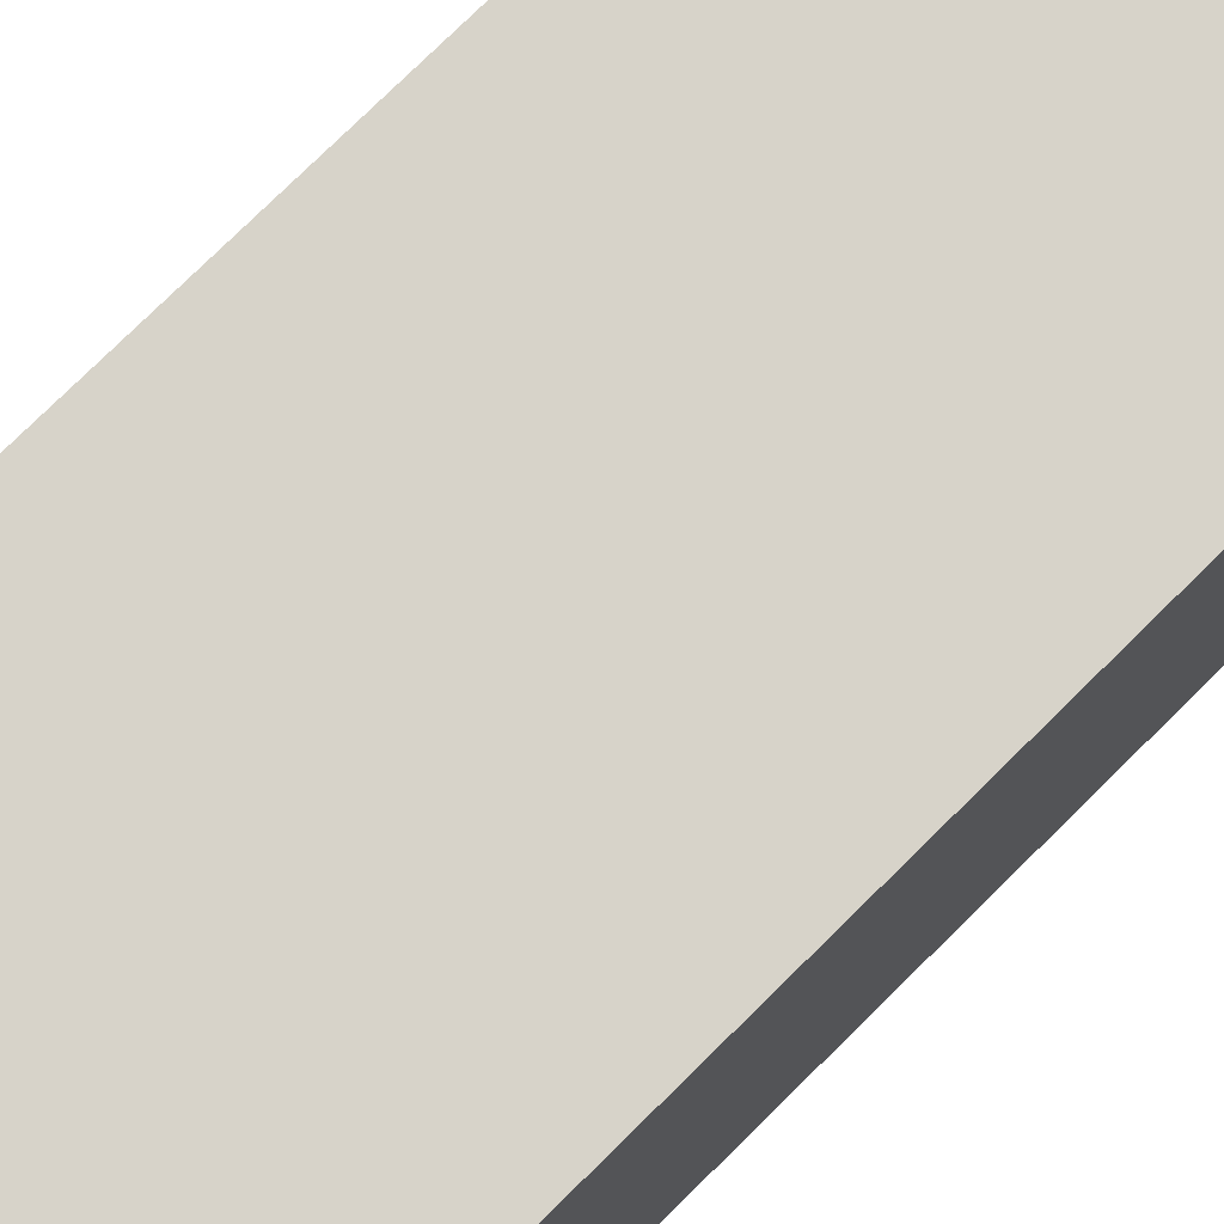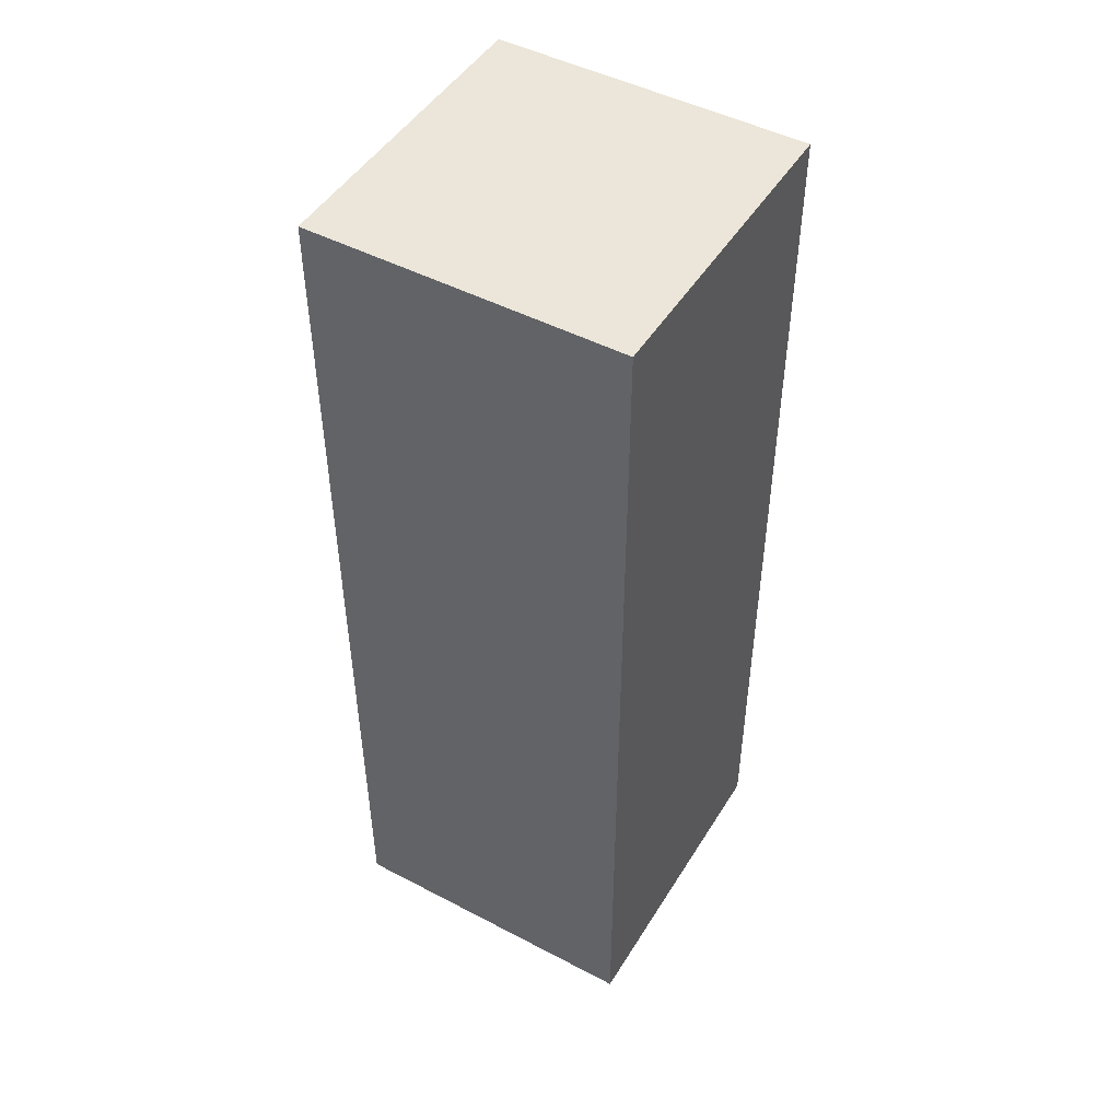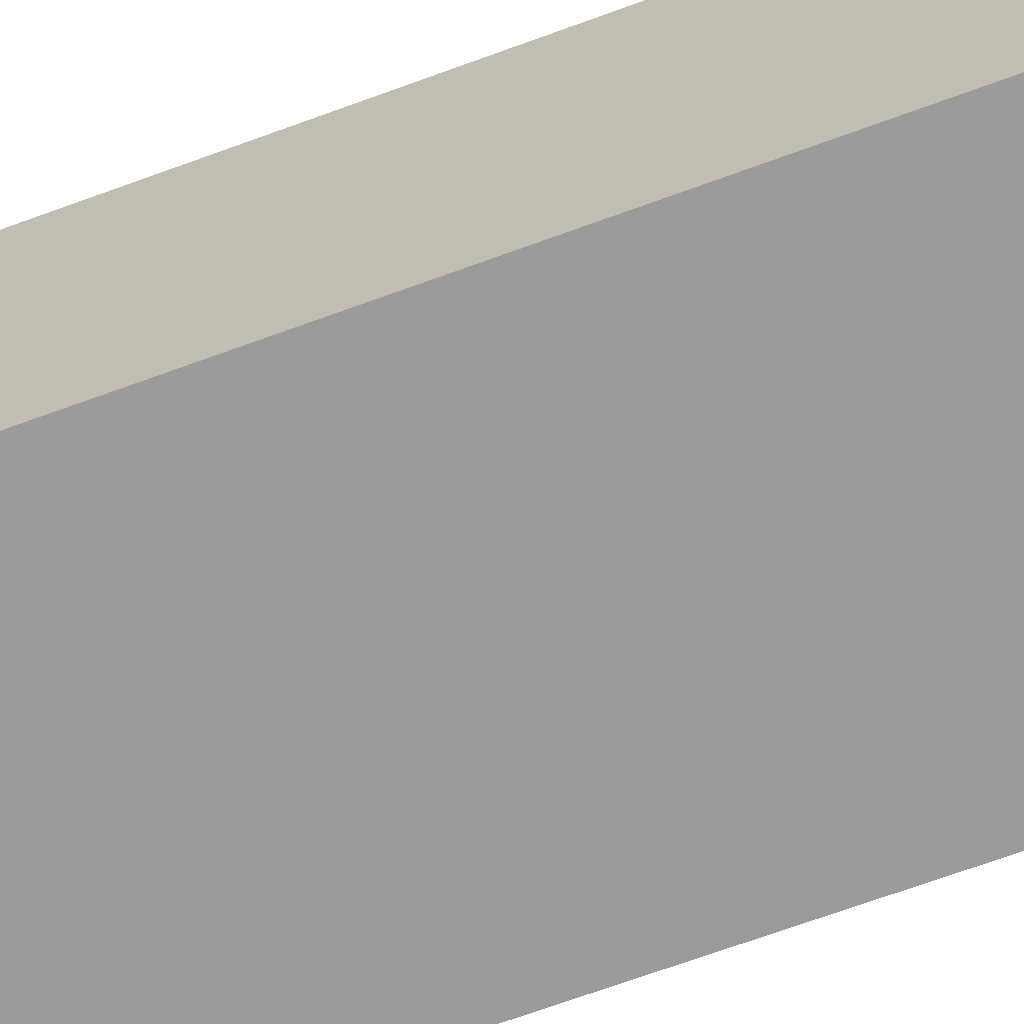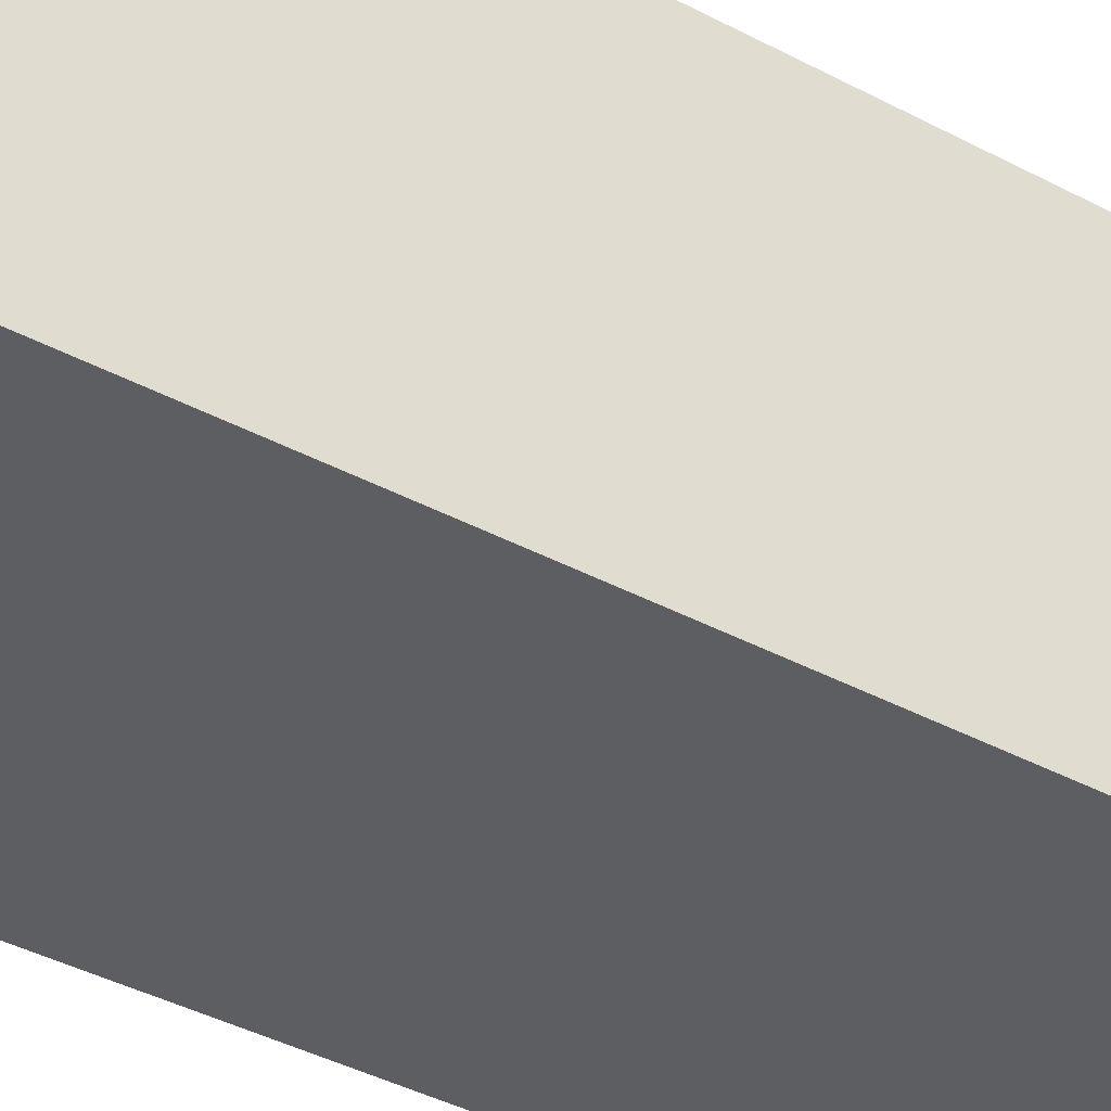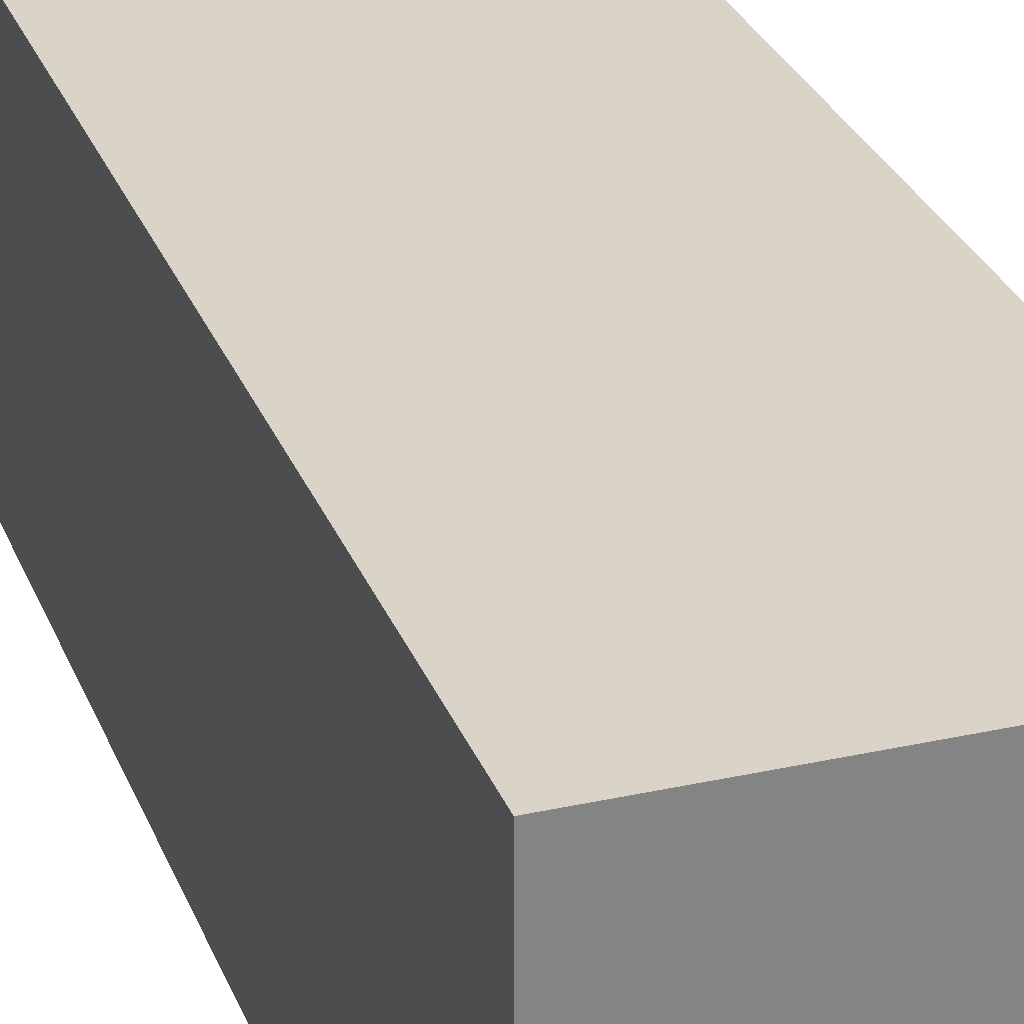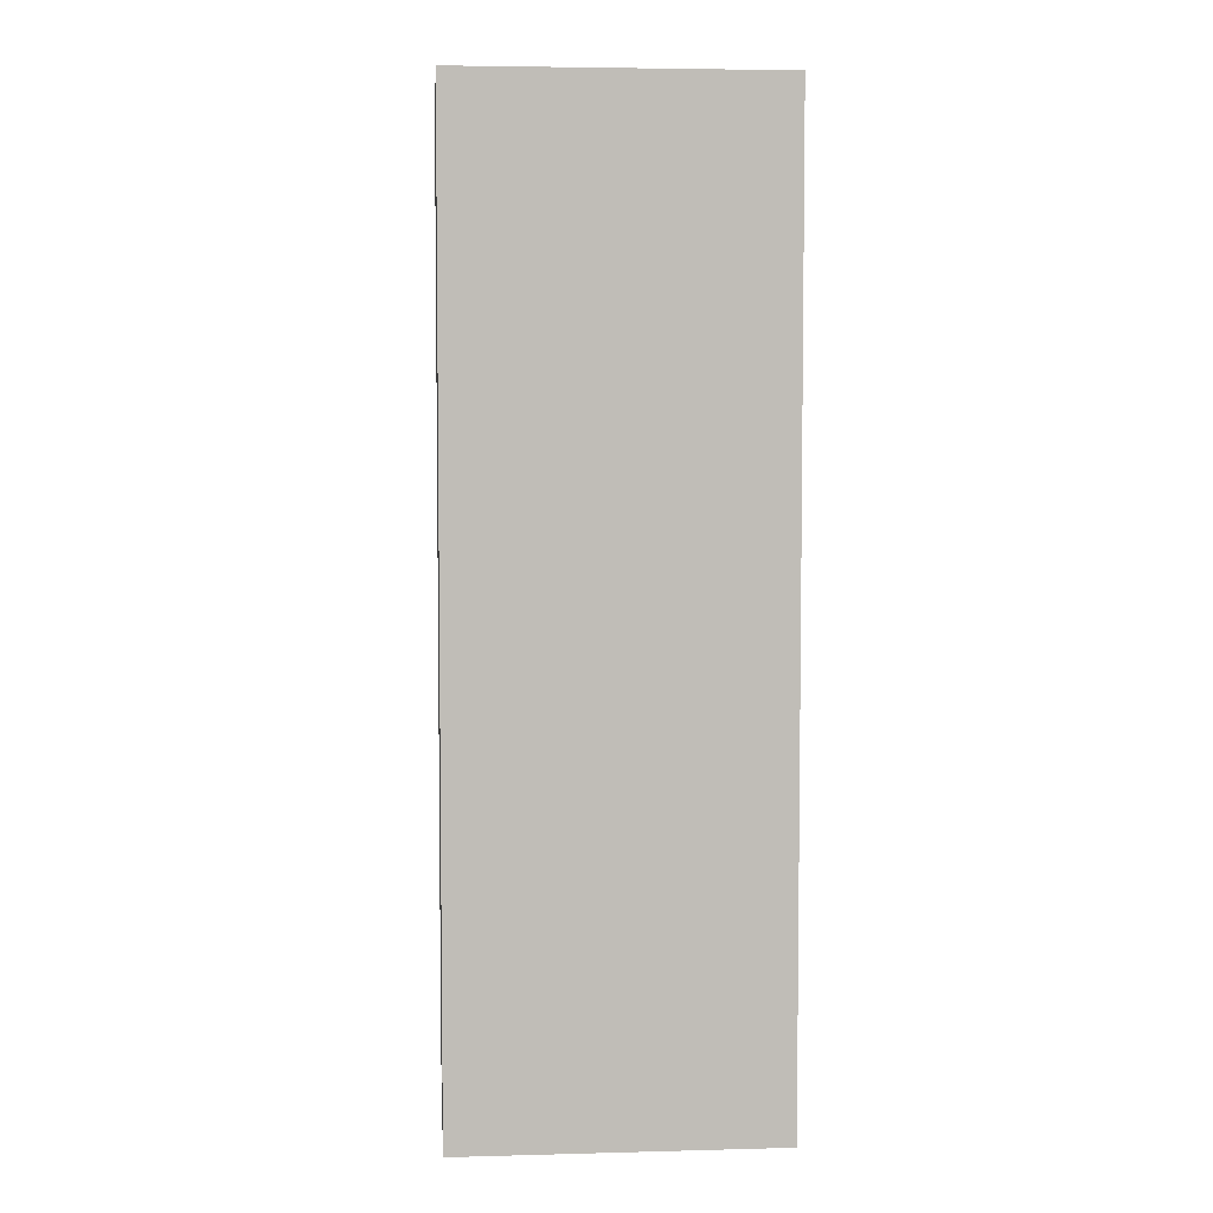
<metadata>
{"format":"obj","ext":"obj","renderer":"f3d","projection":"perspective","resolution":1024,"background":"white","views":[{"elev":76.1,"azim":45.3,"up":"+Y"},{"elev":48.0,"azim":120.4,"up":"+Z"},{"elev":-69.6,"azim":110.1,"up":"+Y"},{"elev":-39.3,"azim":56.2,"up":"+Y"},{"elev":28.5,"azim":-18.5,"up":"+Y"},{"elev":4.9,"azim":-4.7,"up":"+Z"}]}
</metadata>
<code>
g pb_Mesh30324
v -0 0 0
v -10 0 0
v -0 10 0
v -10 10 0
v -10 0 0
v -10 0 -30
v -10 10 0
v -10 10 -30
v -10 0 -30
v -0 0 -30
v -10 10 -30
v -0 10 -30
v -0 0 -30
v -0 0 0
v -0 10 -30
v -0 10 0
v -0 10 0
v -10 10 0
v -0 10 -30
v -10 10 -30
v -0 0 -30
v -10 0 -30
v -0 0 0
v -10 0 0
g pb_Mesh30324_0
f 3 2 1
f 3 4 2
f 7 6 5
f 7 8 6
f 11 10 9
f 11 12 10
f 15 14 13
f 15 16 14
f 19 18 17
f 19 20 18
f 23 22 21
f 23 24 22

</code>
